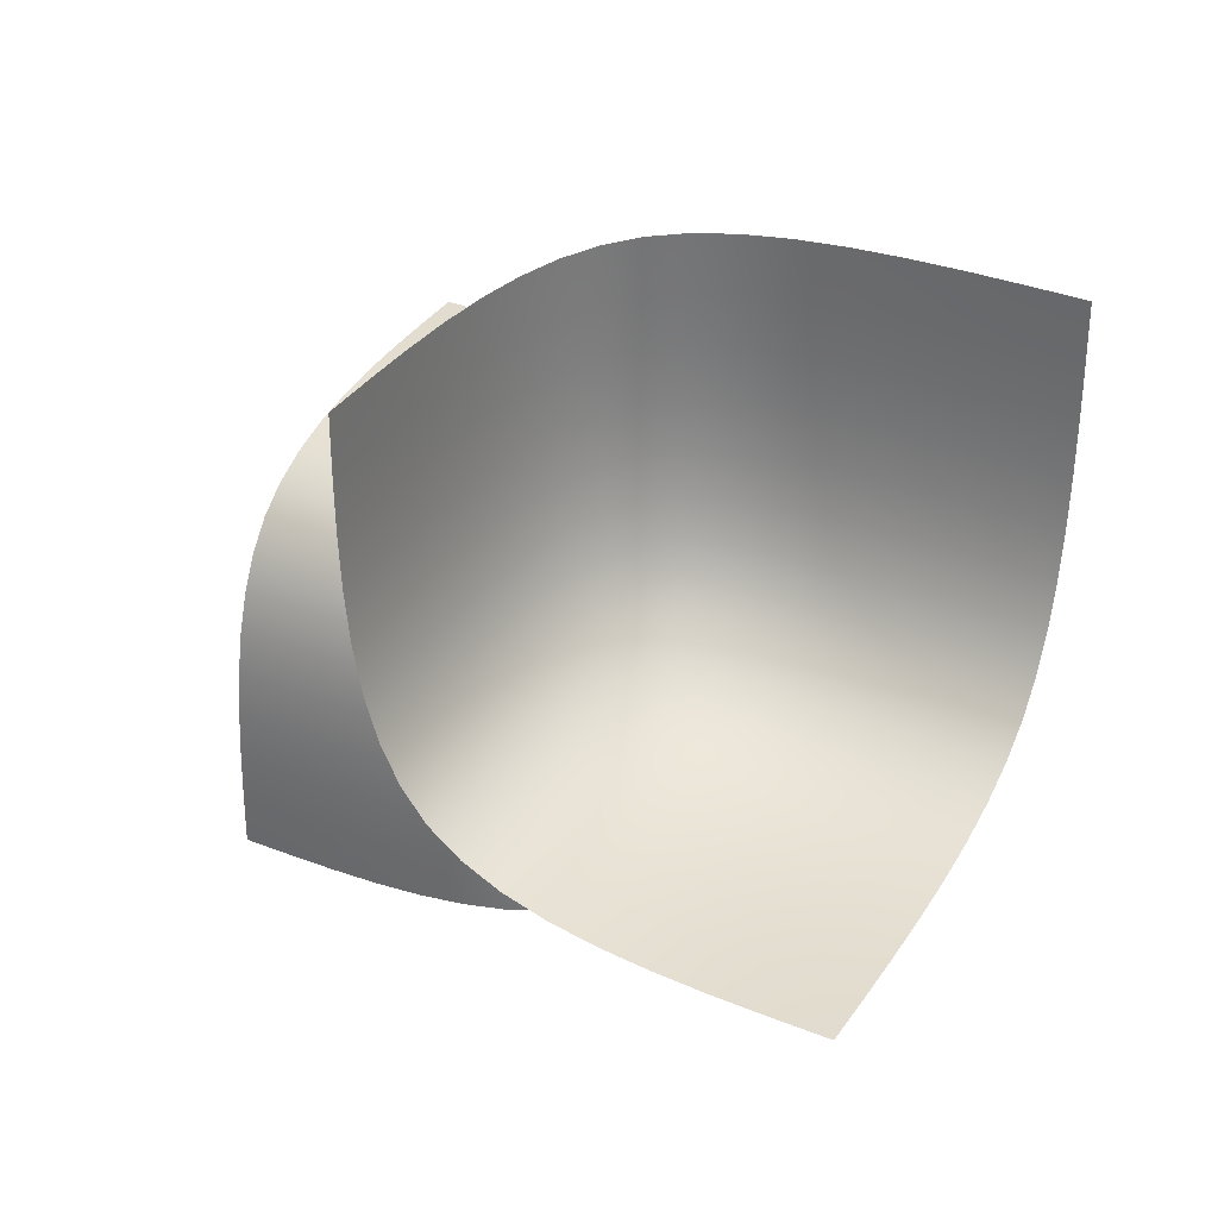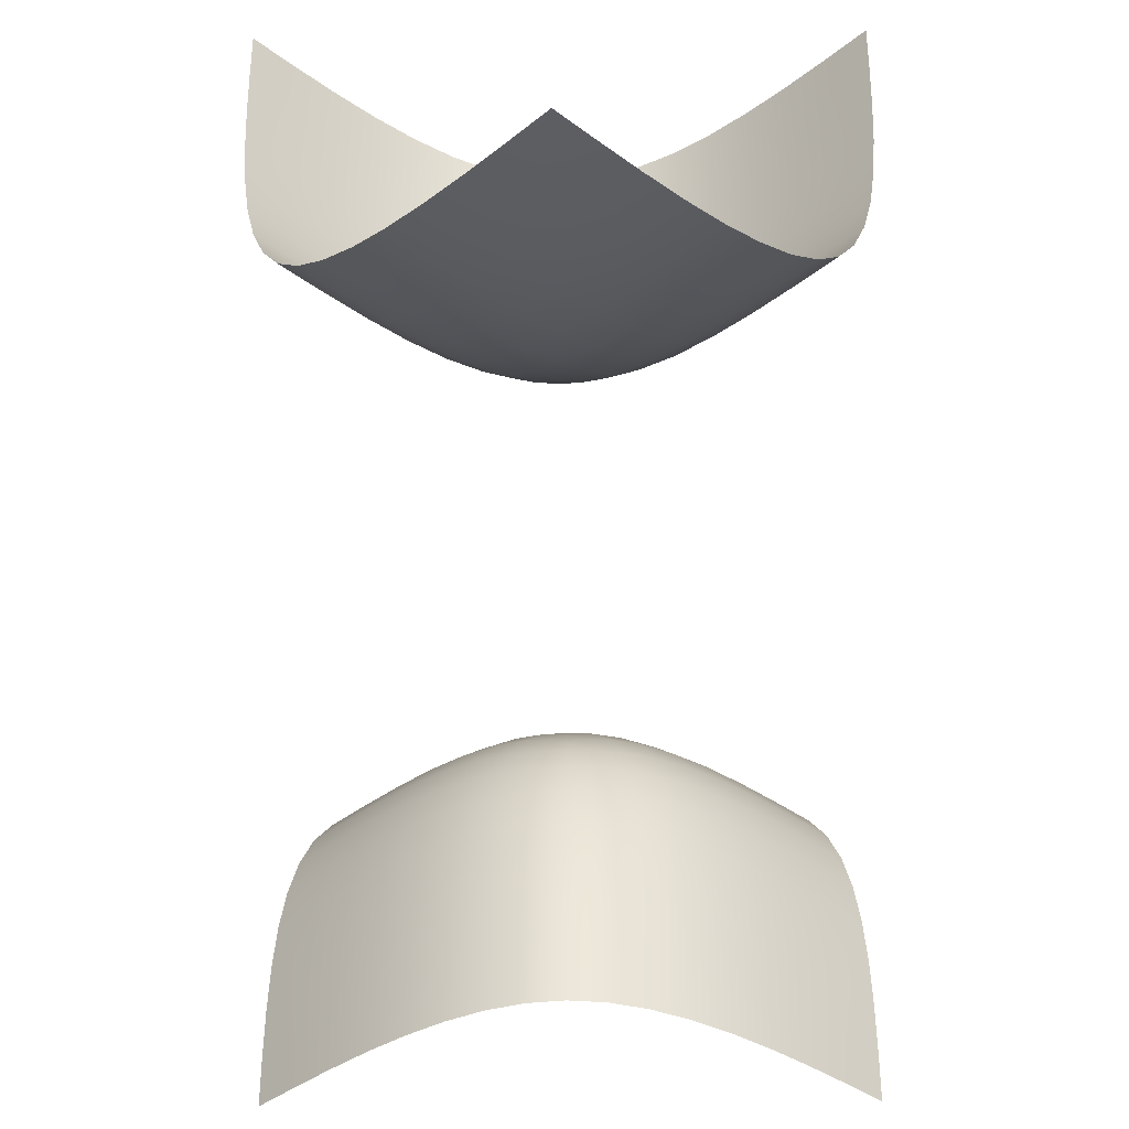
<metadata>
{"format":"obj","ext":"obj","renderer":"f3d","projection":"perspective","resolution":1024,"background":"white","views":[{"elev":34.1,"azim":28.7,"up":"+Y"},{"elev":-38.0,"azim":136.0,"up":"+Z"}]}
</metadata>
<code>
o 10
v -0.25 -0.25 -0.25
v -0.1667 -0.1667 -1
v -1 -0.1667 -0.1667
v -1 0 -1
v -1 -1 0
v -0.1667 -1 -0.1667
v -1e-06 -1 -1
v 0.25 0.25 0.25
v 0.1667 0.1667 1
v 1 0.1667 0.1667
v 1 -0 1
v 1 1 -1e-06
v 0.1667 1 0.1667
v 1e-06 1 1
v -0.8755 -0.1669 -0.1669
v -0.754 -0.1685 -0.1685
v -0.6383 -0.1727 -0.1727
v -0.5316 -0.1809 -0.1809
v -0.4366 -0.1942 -0.1942
v -0.3556 -0.2117 -0.2117
v -0.2911 -0.2322 -0.2322
v -0.2322 -0.2322 -0.2911
v -0.2117 -0.2117 -0.3556
v -0.1942 -0.1942 -0.4366
v -0.1809 -0.1809 -0.5316
v -0.1727 -0.1727 -0.6383
v -0.1685 -0.1685 -0.754
v -0.1669 -0.1669 -0.8755
v -0.2367 -0.1117 -1
v -0.3203 -0.07031 -1
v -0.4157 -0.04069 -1
v -0.5208 -0.02083 -1
v -0.6338 -0.008789 -1
v -0.7526 -0.002604 -1
v -0.8753 -0.000325 -1
v -1 -0.000325 -0.8753
v -1 -0.002604 -0.7526
v -1 -0.008789 -0.6338
v -1 -0.02083 -0.5208
v -1 -0.04069 -0.4157
v -1 -0.07031 -0.3203
v -1 -0.1117 -0.2367
v -1 -0.8753 -0.000325
v -1 -0.7526 -0.002604
v -1 -0.6338 -0.008789
v -1 -0.5208 -0.02083
v -1 -0.4157 -0.04069
v -1 -0.3203 -0.07031
v -1 -0.2367 -0.1117
v -0.8753 -1 -0.000325
v -0.7526 -1 -0.002604
v -0.6338 -1 -0.008789
v -0.5208 -1 -0.02083
v -0.4157 -1 -0.04069
v -0.3203 -1 -0.07031
v -0.2367 -1 -0.1117
v -0.1117 -1 -0.2367
v -0.07031 -1 -0.3203
v -0.04069 -1 -0.4157
v -0.02083 -1 -0.5208
v -0.00879 -1 -0.6338
v -0.002605 -1 -0.7526
v -0.000326 -1 -0.8753
v -0.1669 -0.8755 -0.1669
v -0.1685 -0.754 -0.1685
v -0.1727 -0.6383 -0.1727
v -0.1809 -0.5316 -0.1809
v -0.1942 -0.4366 -0.1942
v -0.2117 -0.3556 -0.2117
v -0.2322 -0.2911 -0.2322
v -0.000326 -0.8753 -1
v -0.002605 -0.7526 -1
v -0.008789 -0.6338 -1
v -0.02083 -0.5208 -1
v -0.04069 -0.4157 -1
v -0.07031 -0.3203 -1
v -0.1117 -0.2367 -1
v 0.8755 0.1669 0.1669
v 0.754 0.1685 0.1684
v 0.6383 0.1727 0.1727
v 0.5316 0.1809 0.1809
v 0.4366 0.1942 0.1942
v 0.3556 0.2117 0.2117
v 0.2911 0.2322 0.2322
v 0.2322 0.2322 0.2911
v 0.2117 0.2117 0.3556
v 0.1942 0.1942 0.4366
v 0.1809 0.1809 0.5316
v 0.1727 0.1727 0.6383
v 0.1685 0.1685 0.754
v 0.1669 0.1669 0.8755
v 0.2367 0.1117 1
v 0.3203 0.07031 1
v 0.4157 0.04069 1
v 0.5208 0.02083 1
v 0.6338 0.008789 1
v 0.7526 0.002604 1
v 0.8753 0.000325 1
v 1 0.000325 0.8753
v 1 0.002604 0.7526
v 1 0.008789 0.6338
v 1 0.02083 0.5208
v 1 0.04069 0.4157
v 1 0.07031 0.3203
v 1 0.1117 0.2367
v 1 0.8753 0.000325
v 1 0.7526 0.002603
v 1 0.6338 0.008788
v 1 0.5208 0.02083
v 1 0.4157 0.04069
v 1 0.3203 0.07031
v 1 0.2367 0.1117
v 0.8753 1 0.000325
v 0.7526 1 0.002604
v 0.6338 1 0.008789
v 0.5208 1 0.02083
v 0.4157 1 0.04069
v 0.3203 1 0.07031
v 0.2367 1 0.1117
v 0.1117 1 0.2367
v 0.07031 1 0.3203
v 0.04069 1 0.4157
v 0.02083 1 0.5208
v 0.00879 1 0.6338
v 0.002605 1 0.7526
v 0.000326 1 0.8753
v 0.1669 0.8755 0.1669
v 0.1685 0.754 0.1685
v 0.1727 0.6383 0.1727
v 0.1809 0.5316 0.1809
v 0.1942 0.4366 0.1942
v 0.2117 0.3556 0.2117
v 0.2322 0.2911 0.2322
v 0.000326 0.8753 1
v 0.002605 0.7526 1
v 0.00879 0.6338 1
v 0.02083 0.5208 1
v 0.04069 0.4157 1
v 0.07031 0.3203 1
v 0.1117 0.2367 1
v -0.2844 -0.1943 -0.2844
v -0.2714 -0.1656 -0.3522
v -0.2584 -0.1437 -0.4349
v -0.248 -0.1282 -0.5308
v -0.2415 -0.1186 -0.638
v -0.2381 -0.1137 -0.7538
v -0.2368 -0.1119 -0.8755
v -0.3522 -0.1656 -0.2714
v -0.3445 -0.131 -0.3445
v -0.3359 -0.1057 -0.4306
v -0.3285 -0.08849 -0.5286
v -0.3238 -0.07798 -0.6371
v -0.3213 -0.07258 -0.7536
v -0.3204 -0.0706 -0.8754
v -0.4349 -0.1437 -0.2584
v -0.4306 -0.1057 -0.3359
v -0.4255 -0.07841 -0.4255
v -0.4209 -0.06001 -0.5259
v -0.4179 -0.04884 -0.6359
v -0.4163 -0.0431 -0.7532
v -0.4158 -0.04099 -0.8754
v -0.5308 -0.1282 -0.248
v -0.5286 -0.08849 -0.3285
v -0.5259 -0.06001 -0.4209
v -0.5235 -0.0409 -0.5235
v -0.522 -0.0293 -0.6349
v -0.5212 -0.02334 -0.7529
v -0.5209 -0.02115 -0.8754
v -0.638 -0.1186 -0.2415
v -0.6371 -0.07798 -0.3238
v -0.6359 -0.04884 -0.4179
v -0.6349 -0.0293 -0.522
v -0.6343 -0.01744 -0.6343
v -0.6339 -0.01135 -0.7527
v -0.6338 -0.009109 -0.8753
v -0.7538 -0.1137 -0.2381
v -0.7536 -0.07258 -0.3213
v -0.7532 -0.0431 -0.4163
v -0.7529 -0.02334 -0.5212
v -0.7527 -0.01135 -0.6339
v -0.7526 -0.005196 -0.7526
v -0.7526 -0.002928 -0.8753
v -0.8755 -0.1119 -0.2368
v -0.8754 -0.0706 -0.3204
v -0.8754 -0.04099 -0.4158
v -0.8754 -0.02115 -0.5209
v -0.8753 -0.009109 -0.6338
v -0.8753 -0.002928 -0.7526
v -0.8753 -0.000651 -0.8753
v -0.2844 -0.2844 -0.1943
v -0.3522 -0.2714 -0.1656
v -0.4349 -0.2584 -0.1437
v -0.5308 -0.248 -0.1282
v -0.638 -0.2415 -0.1186
v -0.7538 -0.2381 -0.1137
v -0.8755 -0.2368 -0.1119
v -0.2714 -0.3522 -0.1656
v -0.3445 -0.3445 -0.131
v -0.4306 -0.3359 -0.1057
v -0.5286 -0.3285 -0.08849
v -0.6371 -0.3238 -0.07798
v -0.7536 -0.3213 -0.07258
v -0.8754 -0.3204 -0.0706
v -0.2584 -0.4349 -0.1437
v -0.3359 -0.4306 -0.1057
v -0.4255 -0.4255 -0.07841
v -0.5259 -0.4209 -0.06001
v -0.6359 -0.4179 -0.04884
v -0.7532 -0.4163 -0.0431
v -0.8754 -0.4158 -0.04099
v -0.248 -0.5308 -0.1282
v -0.3285 -0.5286 -0.08849
v -0.4209 -0.5259 -0.06001
v -0.5235 -0.5235 -0.0409
v -0.6349 -0.522 -0.0293
v -0.7529 -0.5212 -0.02334
v -0.8754 -0.5209 -0.02115
v -0.2415 -0.638 -0.1186
v -0.3238 -0.6371 -0.07798
v -0.4179 -0.6359 -0.04884
v -0.522 -0.6349 -0.0293
v -0.6343 -0.6343 -0.01744
v -0.7527 -0.6339 -0.01135
v -0.8753 -0.6338 -0.009109
v -0.2381 -0.7538 -0.1137
v -0.3213 -0.7536 -0.07258
v -0.4163 -0.7532 -0.0431
v -0.5212 -0.7529 -0.02334
v -0.6339 -0.7527 -0.01135
v -0.7526 -0.7526 -0.005196
v -0.8753 -0.7526 -0.002928
v -0.2368 -0.8755 -0.1119
v -0.3204 -0.8754 -0.0706
v -0.4158 -0.8754 -0.04099
v -0.5209 -0.8754 -0.02115
v -0.6338 -0.8753 -0.009109
v -0.7526 -0.8753 -0.002928
v -0.8753 -0.8753 -0.000651
v -0.1119 -0.2368 -0.8755
v -0.1137 -0.2381 -0.7538
v -0.1186 -0.2415 -0.638
v -0.1282 -0.248 -0.5308
v -0.1437 -0.2584 -0.4349
v -0.1656 -0.2714 -0.3522
v -0.1943 -0.2844 -0.2844
v -0.0706 -0.3204 -0.8754
v -0.07258 -0.3213 -0.7536
v -0.07798 -0.3238 -0.6371
v -0.08849 -0.3285 -0.5286
v -0.1057 -0.3359 -0.4306
v -0.131 -0.3445 -0.3445
v -0.1656 -0.3522 -0.2714
v -0.04099 -0.4158 -0.8754
v -0.0431 -0.4163 -0.7532
v -0.04884 -0.4179 -0.6359
v -0.06001 -0.4209 -0.5259
v -0.07841 -0.4255 -0.4255
v -0.1057 -0.4306 -0.3359
v -0.1437 -0.4349 -0.2584
v -0.02115 -0.5209 -0.8754
v -0.02334 -0.5212 -0.7529
v -0.0293 -0.522 -0.6349
v -0.0409 -0.5235 -0.5235
v -0.06001 -0.5259 -0.4209
v -0.08849 -0.5286 -0.3285
v -0.1282 -0.5308 -0.248
v -0.00911 -0.6338 -0.8753
v -0.01135 -0.6339 -0.7527
v -0.01744 -0.6343 -0.6343
v -0.0293 -0.6349 -0.522
v -0.04884 -0.6359 -0.4179
v -0.07798 -0.6371 -0.3238
v -0.1186 -0.638 -0.2415
v -0.002929 -0.7526 -0.8753
v -0.005197 -0.7526 -0.7526
v -0.01135 -0.7527 -0.6339
v -0.02334 -0.7529 -0.5212
v -0.04311 -0.7532 -0.4163
v -0.07258 -0.7536 -0.3213
v -0.1137 -0.7538 -0.2381
v -0.000651 -0.8753 -0.8753
v -0.002929 -0.8753 -0.7526
v -0.00911 -0.8753 -0.6338
v -0.02115 -0.8754 -0.5209
v -0.04099 -0.8754 -0.4158
v -0.0706 -0.8754 -0.3204
v -0.1119 -0.8755 -0.2368
v 0.2844 0.1943 0.2844
v 0.2714 0.1656 0.3522
v 0.2584 0.1437 0.4349
v 0.248 0.1282 0.5308
v 0.2415 0.1186 0.638
v 0.2381 0.1137 0.7538
v 0.2368 0.1119 0.8755
v 0.3522 0.1656 0.2714
v 0.3445 0.131 0.3445
v 0.3359 0.1057 0.4306
v 0.3285 0.08849 0.5286
v 0.3238 0.07798 0.6371
v 0.3213 0.07258 0.7536
v 0.3204 0.0706 0.8754
v 0.4349 0.1437 0.2584
v 0.4306 0.1057 0.3359
v 0.4255 0.07841 0.4255
v 0.4209 0.06001 0.5259
v 0.4179 0.04884 0.6359
v 0.4163 0.0431 0.7532
v 0.4158 0.04099 0.8754
v 0.5308 0.1282 0.248
v 0.5286 0.08849 0.3285
v 0.5259 0.06001 0.4209
v 0.5235 0.0409 0.5235
v 0.522 0.0293 0.6349
v 0.5212 0.02334 0.7529
v 0.5209 0.02115 0.8754
v 0.638 0.1186 0.2415
v 0.6371 0.07798 0.3238
v 0.6359 0.04884 0.4179
v 0.6349 0.0293 0.522
v 0.6343 0.01744 0.6343
v 0.6339 0.01135 0.7527
v 0.6338 0.009109 0.8753
v 0.7538 0.1137 0.2381
v 0.7536 0.07258 0.3213
v 0.7532 0.0431 0.4163
v 0.7529 0.02334 0.5212
v 0.7527 0.01135 0.6339
v 0.7526 0.005196 0.7526
v 0.7526 0.002928 0.8753
v 0.8755 0.1119 0.2368
v 0.8754 0.0706 0.3204
v 0.8754 0.04099 0.4158
v 0.8754 0.02115 0.5209
v 0.8753 0.009109 0.6338
v 0.8753 0.002928 0.7526
v 0.8753 0.000651 0.8753
v 0.2844 0.2844 0.1943
v 0.3522 0.2714 0.1656
v 0.4349 0.2584 0.1437
v 0.5308 0.248 0.1282
v 0.638 0.2415 0.1186
v 0.7538 0.2381 0.1137
v 0.8755 0.2368 0.1119
v 0.2714 0.3522 0.1656
v 0.3445 0.3445 0.131
v 0.4306 0.3359 0.1057
v 0.5286 0.3285 0.08849
v 0.6371 0.3238 0.07798
v 0.7536 0.3213 0.07258
v 0.8754 0.3204 0.0706
v 0.2584 0.4349 0.1437
v 0.3359 0.4306 0.1057
v 0.4255 0.4255 0.07841
v 0.5259 0.4209 0.06001
v 0.6359 0.4179 0.04884
v 0.7532 0.4163 0.0431
v 0.8754 0.4158 0.04099
v 0.248 0.5308 0.1282
v 0.3285 0.5286 0.08849
v 0.4209 0.5259 0.06001
v 0.5235 0.5235 0.0409
v 0.6349 0.522 0.0293
v 0.7529 0.5212 0.02334
v 0.8754 0.5209 0.02115
v 0.2415 0.638 0.1186
v 0.3238 0.6371 0.07798
v 0.4179 0.6359 0.04884
v 0.522 0.6349 0.0293
v 0.6343 0.6343 0.01744
v 0.7527 0.6339 0.01135
v 0.8753 0.6338 0.009109
v 0.2381 0.7538 0.1137
v 0.3213 0.7536 0.07258
v 0.4163 0.7532 0.0431
v 0.5212 0.7529 0.02334
v 0.6339 0.7527 0.01135
v 0.7526 0.7526 0.005196
v 0.8753 0.7526 0.002928
v 0.2368 0.8755 0.1119
v 0.3204 0.8754 0.0706
v 0.4158 0.8754 0.04099
v 0.5209 0.8754 0.02115
v 0.6338 0.8753 0.009109
v 0.7526 0.8753 0.002928
v 0.8753 0.8753 0.00065
v 0.1119 0.2368 0.8755
v 0.1137 0.2381 0.7538
v 0.1186 0.2415 0.638
v 0.1282 0.248 0.5308
v 0.1437 0.2584 0.4349
v 0.1656 0.2714 0.3522
v 0.1943 0.2844 0.2844
v 0.0706 0.3204 0.8754
v 0.07259 0.3213 0.7536
v 0.07798 0.3238 0.6371
v 0.08849 0.3285 0.5286
v 0.1057 0.3359 0.4306
v 0.131 0.3445 0.3445
v 0.1656 0.3522 0.2714
v 0.04099 0.4158 0.8754
v 0.04311 0.4163 0.7532
v 0.04884 0.4179 0.6359
v 0.06001 0.4209 0.5259
v 0.07841 0.4255 0.4255
v 0.1057 0.4306 0.3359
v 0.1437 0.4349 0.2584
v 0.02115 0.5209 0.8754
v 0.02334 0.5212 0.7529
v 0.0293 0.522 0.6349
v 0.0409 0.5235 0.5235
v 0.06001 0.5259 0.4209
v 0.08849 0.5286 0.3285
v 0.1282 0.5308 0.248
v 0.00911 0.6338 0.8753
v 0.01135 0.6339 0.7527
v 0.01744 0.6343 0.6343
v 0.0293 0.6349 0.522
v 0.04884 0.6359 0.4179
v 0.07798 0.6371 0.3238
v 0.1186 0.638 0.2415
v 0.002929 0.7526 0.8753
v 0.005197 0.7526 0.7526
v 0.01135 0.7527 0.6339
v 0.02334 0.7529 0.5212
v 0.04311 0.7532 0.4163
v 0.07259 0.7536 0.3213
v 0.1137 0.7538 0.2381
v 0.000652 0.8753 0.8753
v 0.002929 0.8753 0.7526
v 0.00911 0.8753 0.6338
v 0.02115 0.8754 0.5209
v 0.04099 0.8754 0.4158
v 0.0706 0.8754 0.3204
v 0.1119 0.8755 0.2368
f 141 148 149 142
f 142 149 150 143
f 143 150 151 144
f 144 151 152 145
f 145 152 153 146
f 146 153 154 147
f 148 155 156 149
f 149 156 157 150
f 150 157 158 151
f 151 158 159 152
f 152 159 160 153
f 153 160 161 154
f 155 162 163 156
f 156 163 164 157
f 157 164 165 158
f 158 165 166 159
f 159 166 167 160
f 160 167 168 161
f 162 169 170 163
f 163 170 171 164
f 164 171 172 165
f 165 172 173 166
f 166 173 174 167
f 167 174 175 168
f 169 176 177 170
f 170 177 178 171
f 171 178 179 172
f 172 179 180 173
f 173 180 181 174
f 174 181 182 175
f 176 183 184 177
f 177 184 185 178
f 178 185 186 179
f 179 186 187 180
f 180 187 188 181
f 181 188 189 182
f 1 21 141 22
f 22 141 142 23
f 23 142 143 24
f 24 143 144 25
f 25 144 145 26
f 26 145 146 27
f 27 146 147 28
f 28 147 29 2
f 147 154 30 29
f 154 161 31 30
f 161 168 32 31
f 168 175 33 32
f 175 182 34 33
f 182 189 35 34
f 189 36 4 35
f 188 37 36 189
f 187 38 37 188
f 186 39 38 187
f 185 40 39 186
f 184 41 40 185
f 183 42 41 184
f 15 3 42 183
f 16 15 183 176
f 17 16 176 169
f 18 17 169 162
f 19 18 162 155
f 20 19 155 148
f 21 20 148 141
f 190 197 198 191
f 191 198 199 192
f 192 199 200 193
f 193 200 201 194
f 194 201 202 195
f 195 202 203 196
f 197 204 205 198
f 198 205 206 199
f 199 206 207 200
f 200 207 208 201
f 201 208 209 202
f 202 209 210 203
f 204 211 212 205
f 205 212 213 206
f 206 213 214 207
f 207 214 215 208
f 208 215 216 209
f 209 216 217 210
f 211 218 219 212
f 212 219 220 213
f 213 220 221 214
f 214 221 222 215
f 215 222 223 216
f 216 223 224 217
f 218 225 226 219
f 219 226 227 220
f 220 227 228 221
f 221 228 229 222
f 222 229 230 223
f 223 230 231 224
f 225 232 233 226
f 226 233 234 227
f 227 234 235 228
f 228 235 236 229
f 229 236 237 230
f 230 237 238 231
f 1 70 190 21
f 21 190 191 20
f 20 191 192 19
f 19 192 193 18
f 18 193 194 17
f 17 194 195 16
f 16 195 196 15
f 15 196 49 3
f 196 203 48 49
f 203 210 47 48
f 210 217 46 47
f 217 224 45 46
f 224 231 44 45
f 231 238 43 44
f 238 50 5 43
f 237 51 50 238
f 236 52 51 237
f 235 53 52 236
f 234 54 53 235
f 233 55 54 234
f 232 56 55 233
f 64 6 56 232
f 65 64 232 225
f 66 65 225 218
f 67 66 218 211
f 68 67 211 204
f 69 68 204 197
f 70 69 197 190
f 239 246 247 240
f 240 247 248 241
f 241 248 249 242
f 242 249 250 243
f 243 250 251 244
f 244 251 252 245
f 246 253 254 247
f 247 254 255 248
f 248 255 256 249
f 249 256 257 250
f 250 257 258 251
f 251 258 259 252
f 253 260 261 254
f 254 261 262 255
f 255 262 263 256
f 256 263 264 257
f 257 264 265 258
f 258 265 266 259
f 260 267 268 261
f 261 268 269 262
f 262 269 270 263
f 263 270 271 264
f 264 271 272 265
f 265 272 273 266
f 267 274 275 268
f 268 275 276 269
f 269 276 277 270
f 270 277 278 271
f 271 278 279 272
f 272 279 280 273
f 274 281 282 275
f 275 282 283 276
f 276 283 284 277
f 277 284 285 278
f 278 285 286 279
f 279 286 287 280
f 2 77 239 28
f 28 239 240 27
f 27 240 241 26
f 26 241 242 25
f 25 242 243 24
f 24 243 244 23
f 23 244 245 22
f 22 245 70 1
f 245 252 69 70
f 252 259 68 69
f 259 266 67 68
f 266 273 66 67
f 273 280 65 66
f 280 287 64 65
f 287 57 6 64
f 286 58 57 287
f 285 59 58 286
f 284 60 59 285
f 283 61 60 284
f 282 62 61 283
f 281 63 62 282
f 71 7 63 281
f 72 71 281 274
f 73 72 274 267
f 74 73 267 260
f 75 74 260 253
f 76 75 253 246
f 77 76 246 239
f 288 295 296 289
f 289 296 297 290
f 290 297 298 291
f 291 298 299 292
f 292 299 300 293
f 293 300 301 294
f 295 302 303 296
f 296 303 304 297
f 297 304 305 298
f 298 305 306 299
f 299 306 307 300
f 300 307 308 301
f 302 309 310 303
f 303 310 311 304
f 304 311 312 305
f 305 312 313 306
f 306 313 314 307
f 307 314 315 308
f 309 316 317 310
f 310 317 318 311
f 311 318 319 312
f 312 319 320 313
f 313 320 321 314
f 314 321 322 315
f 316 323 324 317
f 317 324 325 318
f 318 325 326 319
f 319 326 327 320
f 320 327 328 321
f 321 328 329 322
f 323 330 331 324
f 324 331 332 325
f 325 332 333 326
f 326 333 334 327
f 327 334 335 328
f 328 335 336 329
f 8 84 288 85
f 85 288 289 86
f 86 289 290 87
f 87 290 291 88
f 88 291 292 89
f 89 292 293 90
f 90 293 294 91
f 91 294 92 9
f 294 301 93 92
f 301 308 94 93
f 308 315 95 94
f 315 322 96 95
f 322 329 97 96
f 329 336 98 97
f 336 99 11 98
f 335 100 99 336
f 334 101 100 335
f 333 102 101 334
f 332 103 102 333
f 331 104 103 332
f 330 105 104 331
f 78 10 105 330
f 79 78 330 323
f 80 79 323 316
f 81 80 316 309
f 82 81 309 302
f 83 82 302 295
f 84 83 295 288
f 337 344 345 338
f 338 345 346 339
f 339 346 347 340
f 340 347 348 341
f 341 348 349 342
f 342 349 350 343
f 344 351 352 345
f 345 352 353 346
f 346 353 354 347
f 347 354 355 348
f 348 355 356 349
f 349 356 357 350
f 351 358 359 352
f 352 359 360 353
f 353 360 361 354
f 354 361 362 355
f 355 362 363 356
f 356 363 364 357
f 358 365 366 359
f 359 366 367 360
f 360 367 368 361
f 361 368 369 362
f 362 369 370 363
f 363 370 371 364
f 365 372 373 366
f 366 373 374 367
f 367 374 375 368
f 368 375 376 369
f 369 376 377 370
f 370 377 378 371
f 372 379 380 373
f 373 380 381 374
f 374 381 382 375
f 375 382 383 376
f 376 383 384 377
f 377 384 385 378
f 8 133 337 84
f 84 337 338 83
f 83 338 339 82
f 82 339 340 81
f 81 340 341 80
f 80 341 342 79
f 79 342 343 78
f 78 343 112 10
f 343 350 111 112
f 350 357 110 111
f 357 364 109 110
f 364 371 108 109
f 371 378 107 108
f 378 385 106 107
f 385 113 12 106
f 384 114 113 385
f 383 115 114 384
f 382 116 115 383
f 381 117 116 382
f 380 118 117 381
f 379 119 118 380
f 127 13 119 379
f 128 127 379 372
f 129 128 372 365
f 130 129 365 358
f 131 130 358 351
f 132 131 351 344
f 133 132 344 337
f 386 393 394 387
f 387 394 395 388
f 388 395 396 389
f 389 396 397 390
f 390 397 398 391
f 391 398 399 392
f 393 400 401 394
f 394 401 402 395
f 395 402 403 396
f 396 403 404 397
f 397 404 405 398
f 398 405 406 399
f 400 407 408 401
f 401 408 409 402
f 402 409 410 403
f 403 410 411 404
f 404 411 412 405
f 405 412 413 406
f 407 414 415 408
f 408 415 416 409
f 409 416 417 410
f 410 417 418 411
f 411 418 419 412
f 412 419 420 413
f 414 421 422 415
f 415 422 423 416
f 416 423 424 417
f 417 424 425 418
f 418 425 426 419
f 419 426 427 420
f 421 428 429 422
f 422 429 430 423
f 423 430 431 424
f 424 431 432 425
f 425 432 433 426
f 426 433 434 427
f 9 140 386 91
f 91 386 387 90
f 90 387 388 89
f 89 388 389 88
f 88 389 390 87
f 87 390 391 86
f 86 391 392 85
f 85 392 133 8
f 392 399 132 133
f 399 406 131 132
f 406 413 130 131
f 413 420 129 130
f 420 427 128 129
f 427 434 127 128
f 434 120 13 127
f 433 121 120 434
f 432 122 121 433
f 431 123 122 432
f 430 124 123 431
f 429 125 124 430
f 428 126 125 429
f 134 14 126 428
f 135 134 428 421
f 136 135 421 414
f 137 136 414 407
f 138 137 407 400
f 139 138 400 393
f 140 139 393 386

</code>
